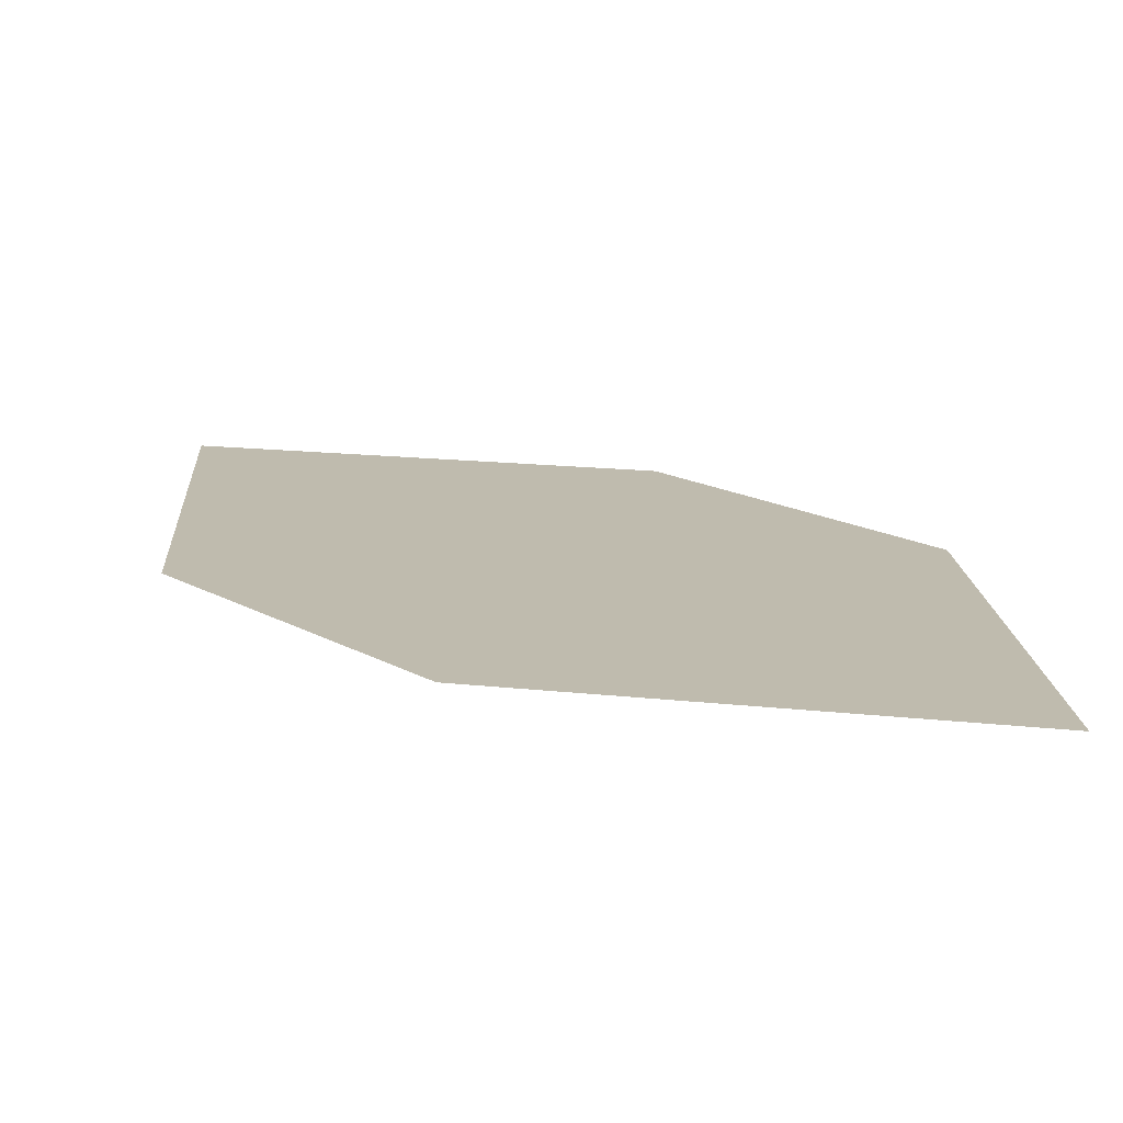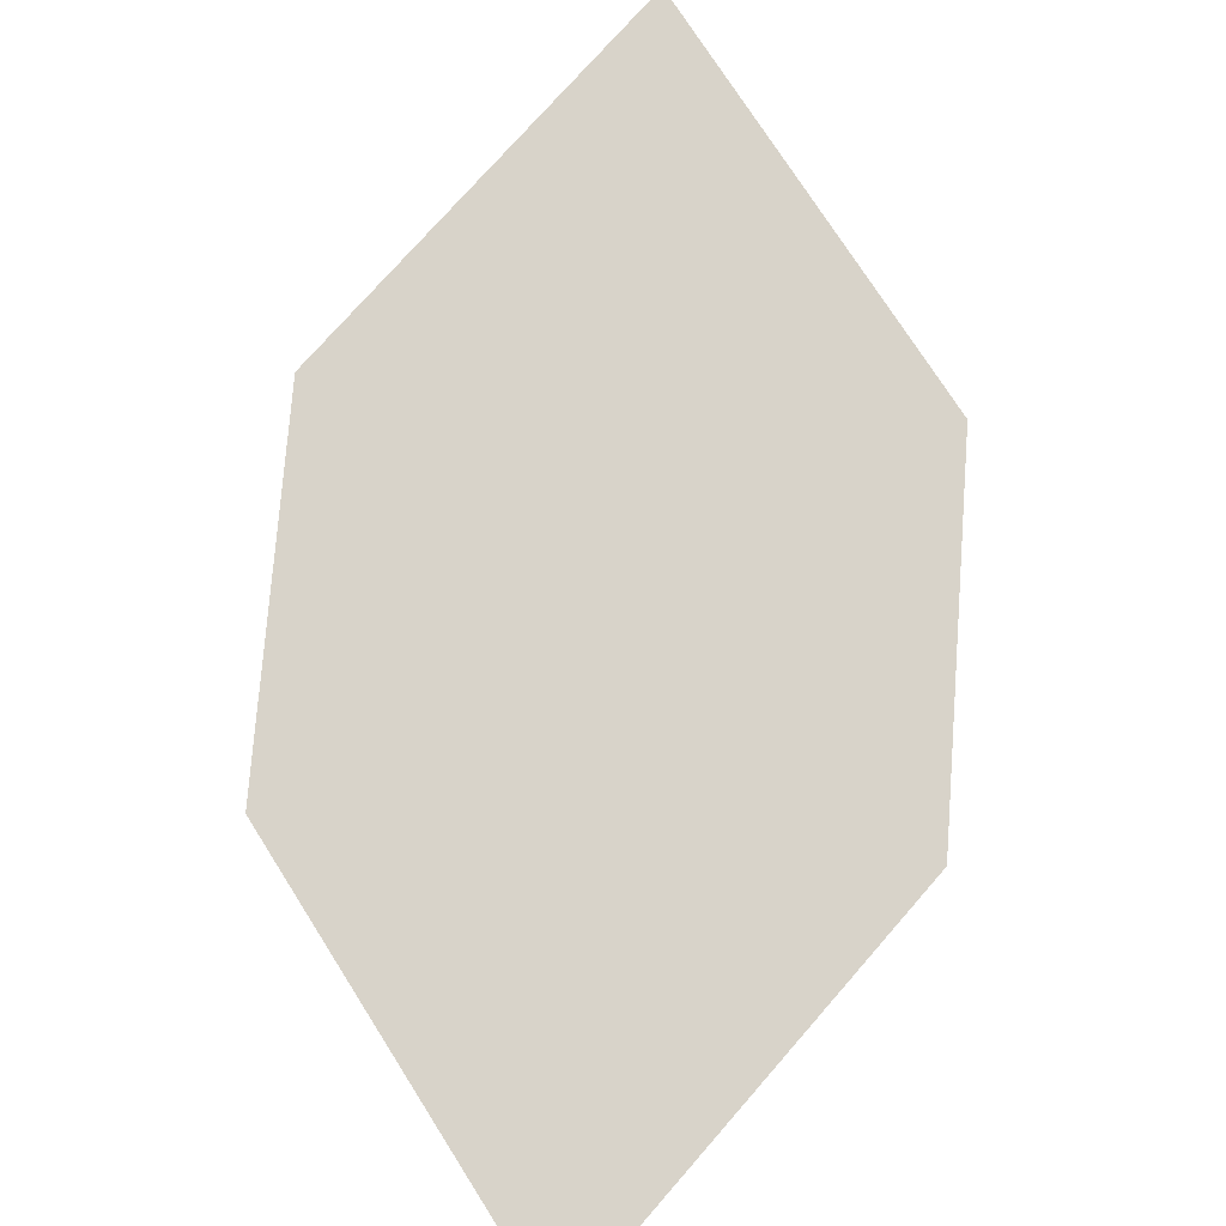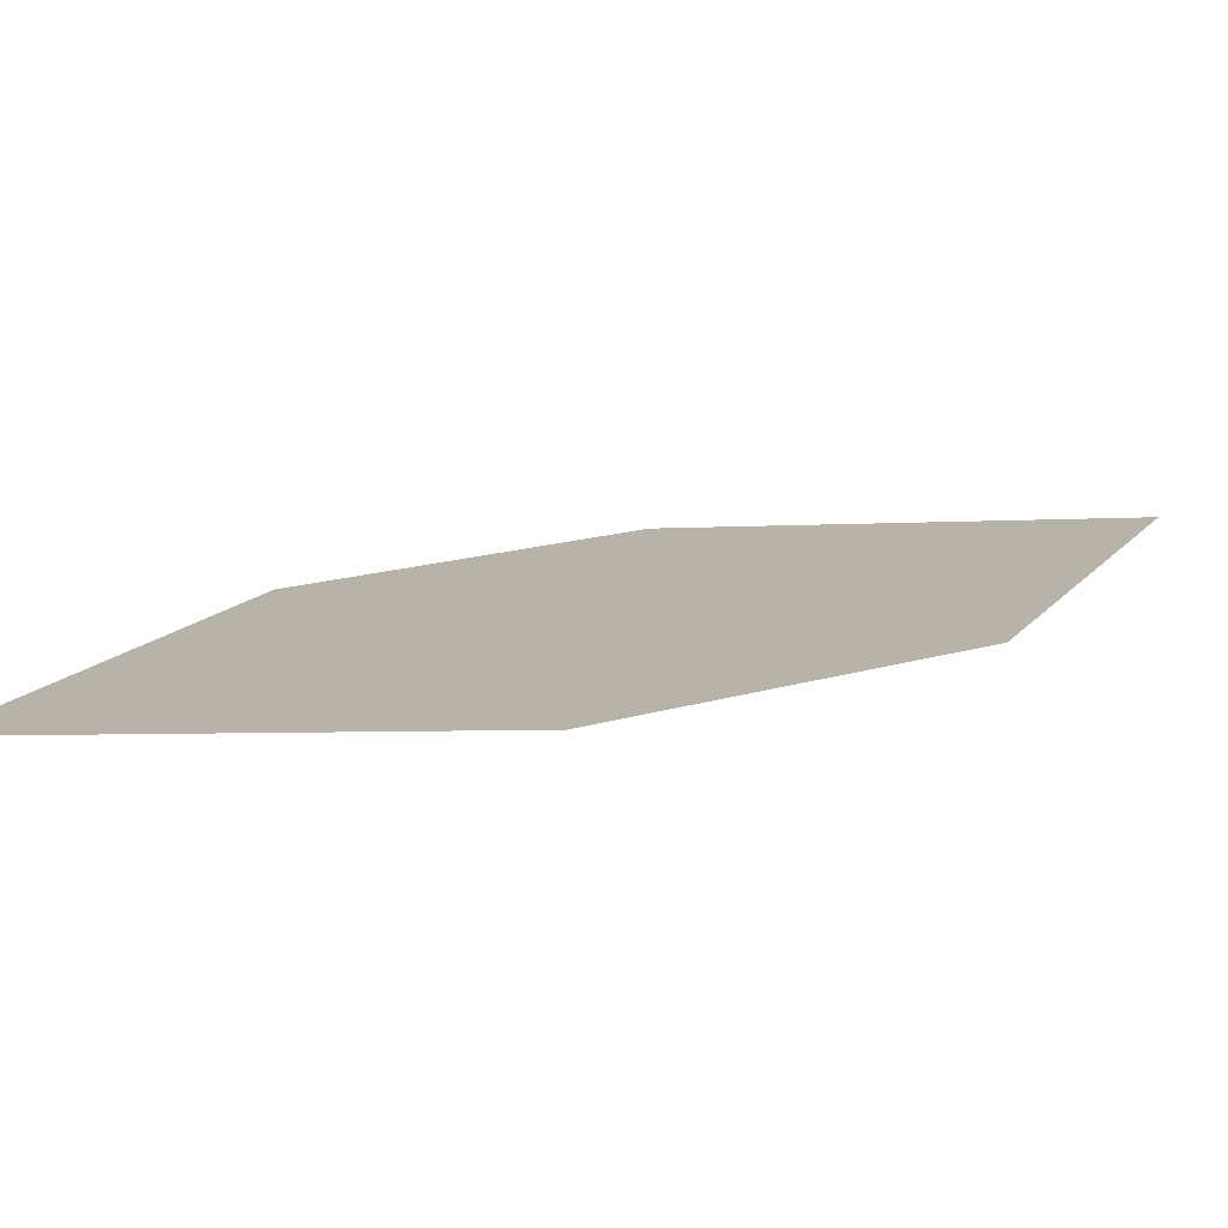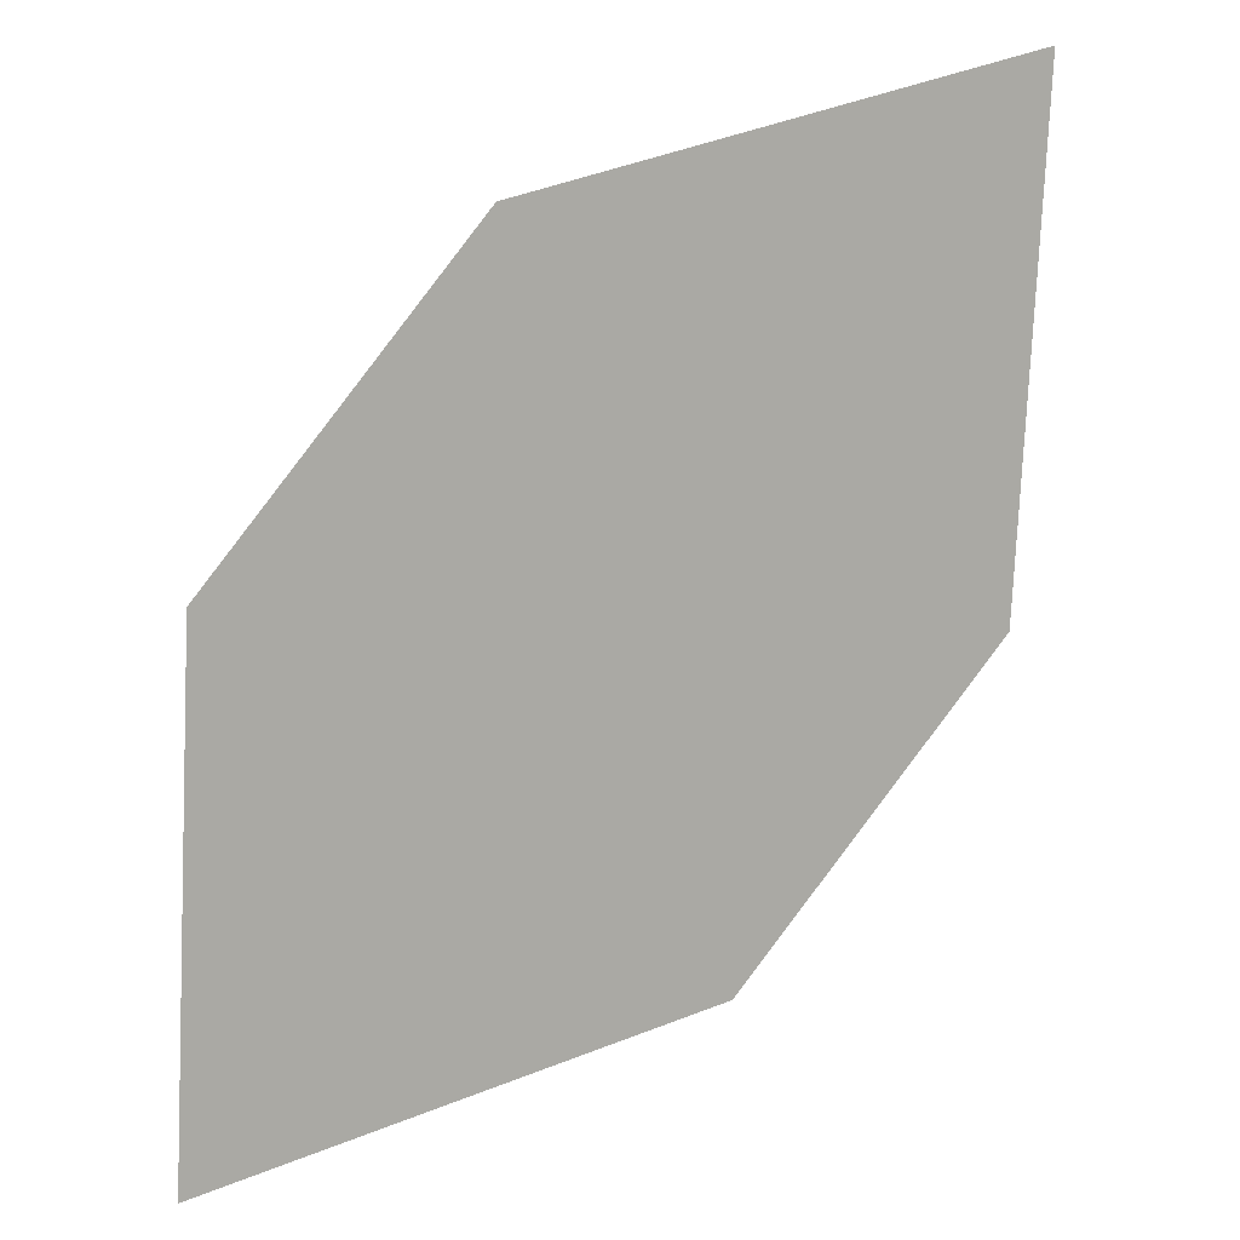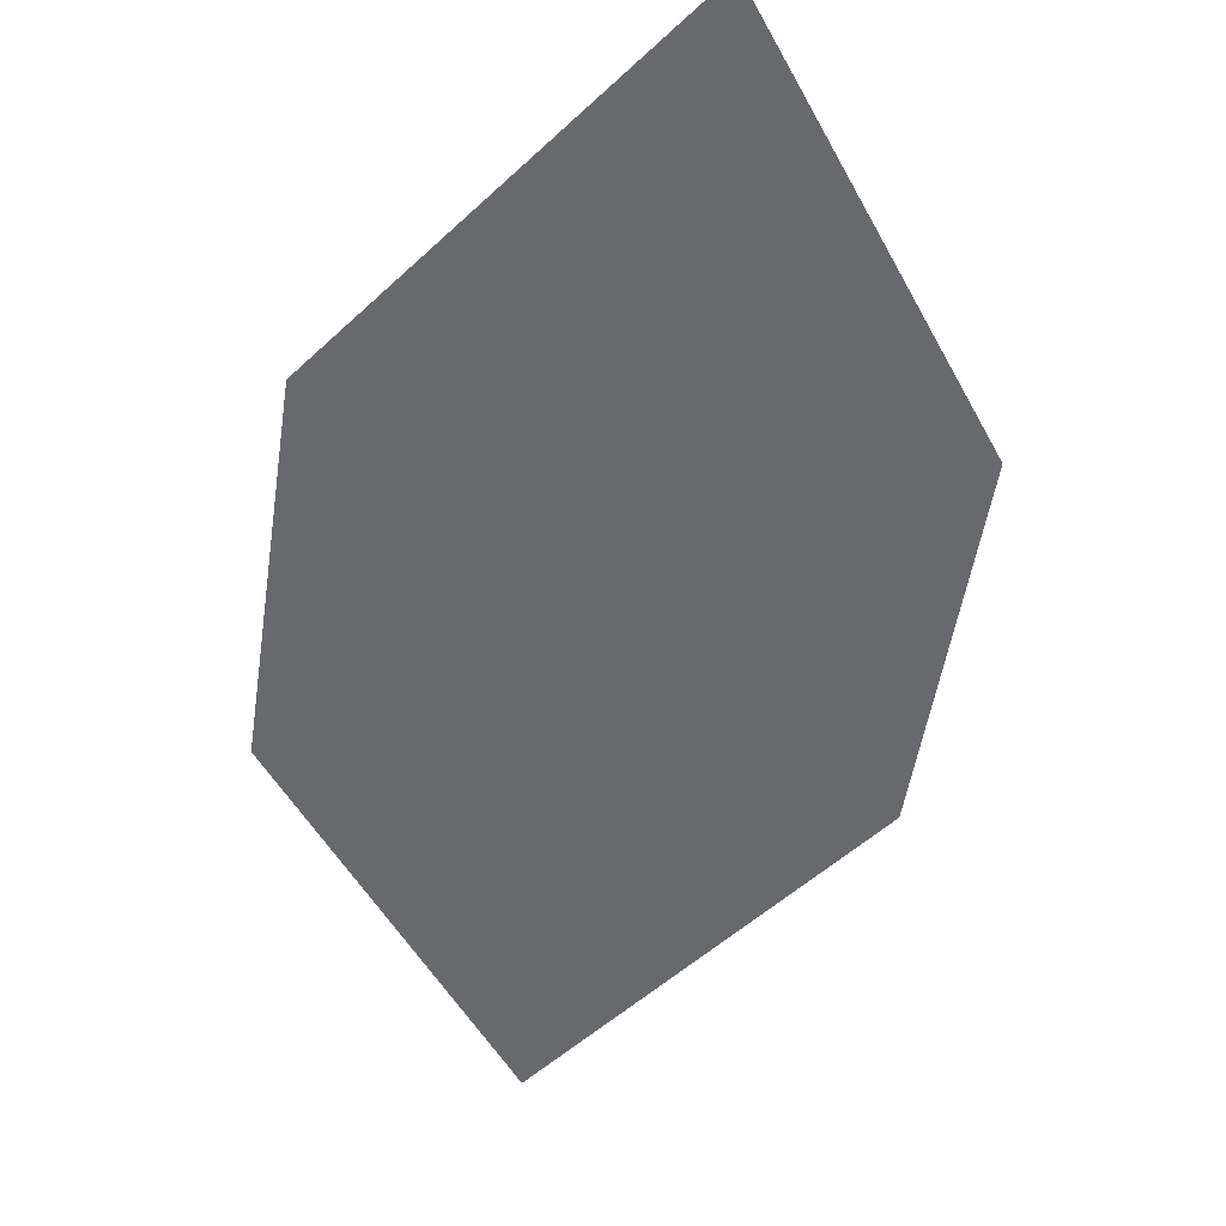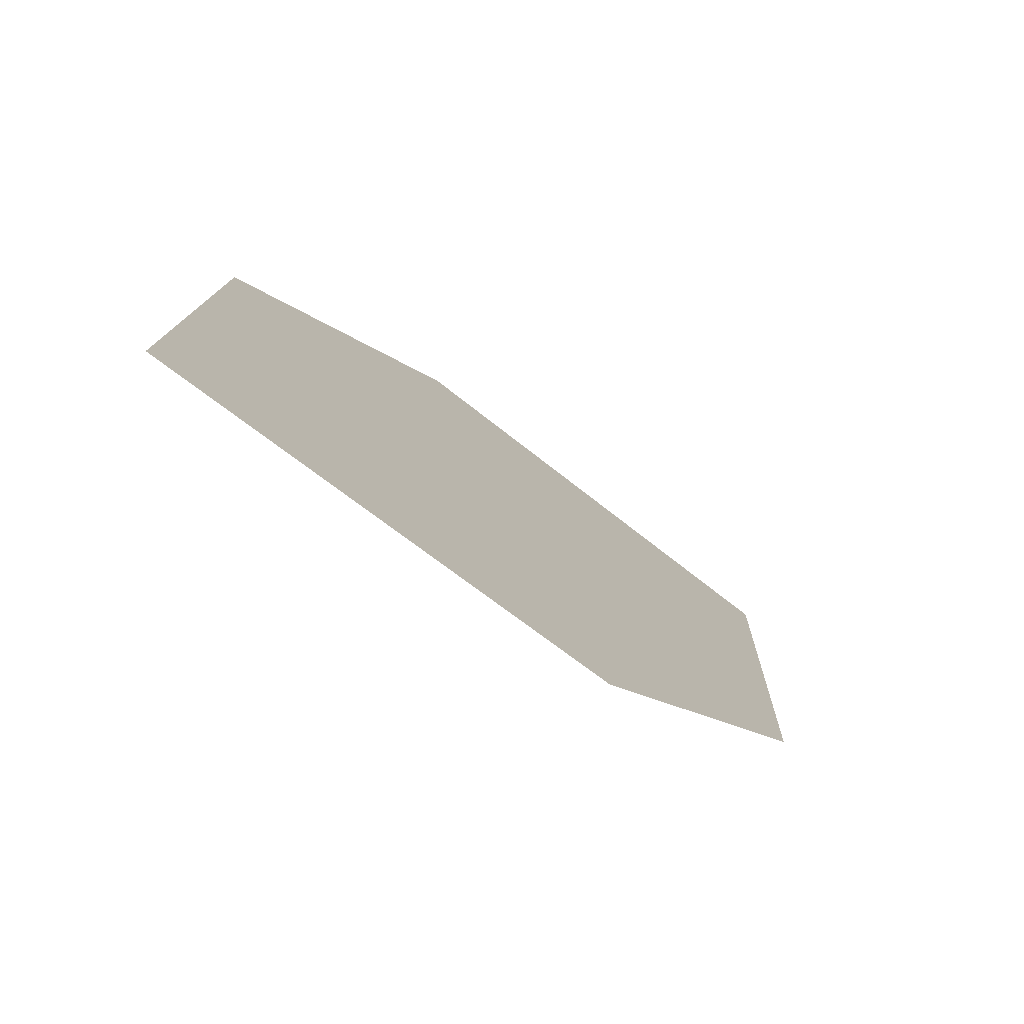
<metadata>
{"format":"obj","ext":"obj","renderer":"f3d","projection":"perspective","resolution":1024,"background":"white","views":[{"elev":-76.7,"azim":2.9,"up":"+Y"},{"elev":79.7,"azim":-135.1,"up":"+Z"},{"elev":11.0,"azim":102.5,"up":"+Z"},{"elev":15.8,"azim":163.9,"up":"+Y"},{"elev":-48.9,"azim":-148.3,"up":"+Z"},{"elev":-73.3,"azim":142.9,"up":"+Y"}]}
</metadata>
<code>
o leaves.153
v -0.2022 0.1108 1.291
v -0.2046 0.1502 1.293
v -0.2636 0.1827 1.297
v -0.2406 0.1193 1.293
v -0.2611 0.1433 1.296
v -0.2251 0.1741 1.295
f 1 2 6 3
f 1 3 5 4

</code>
